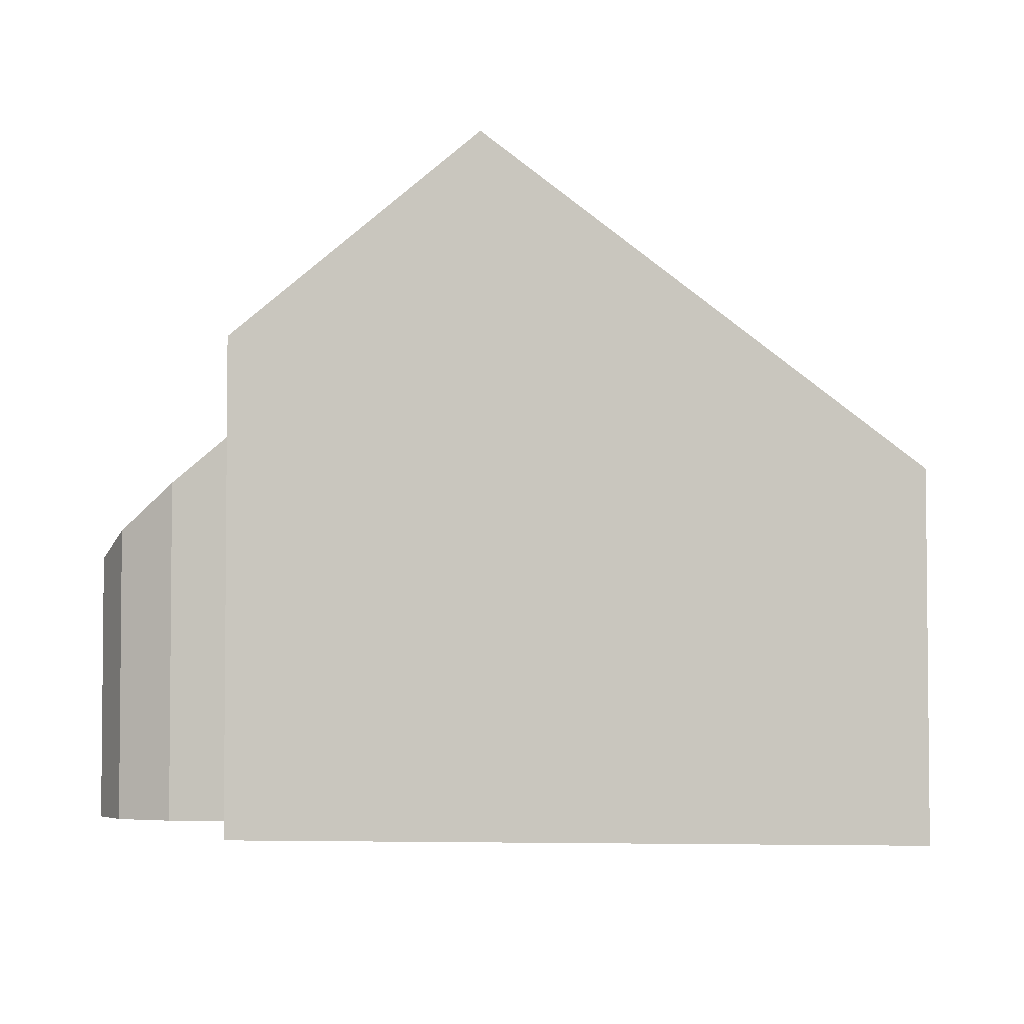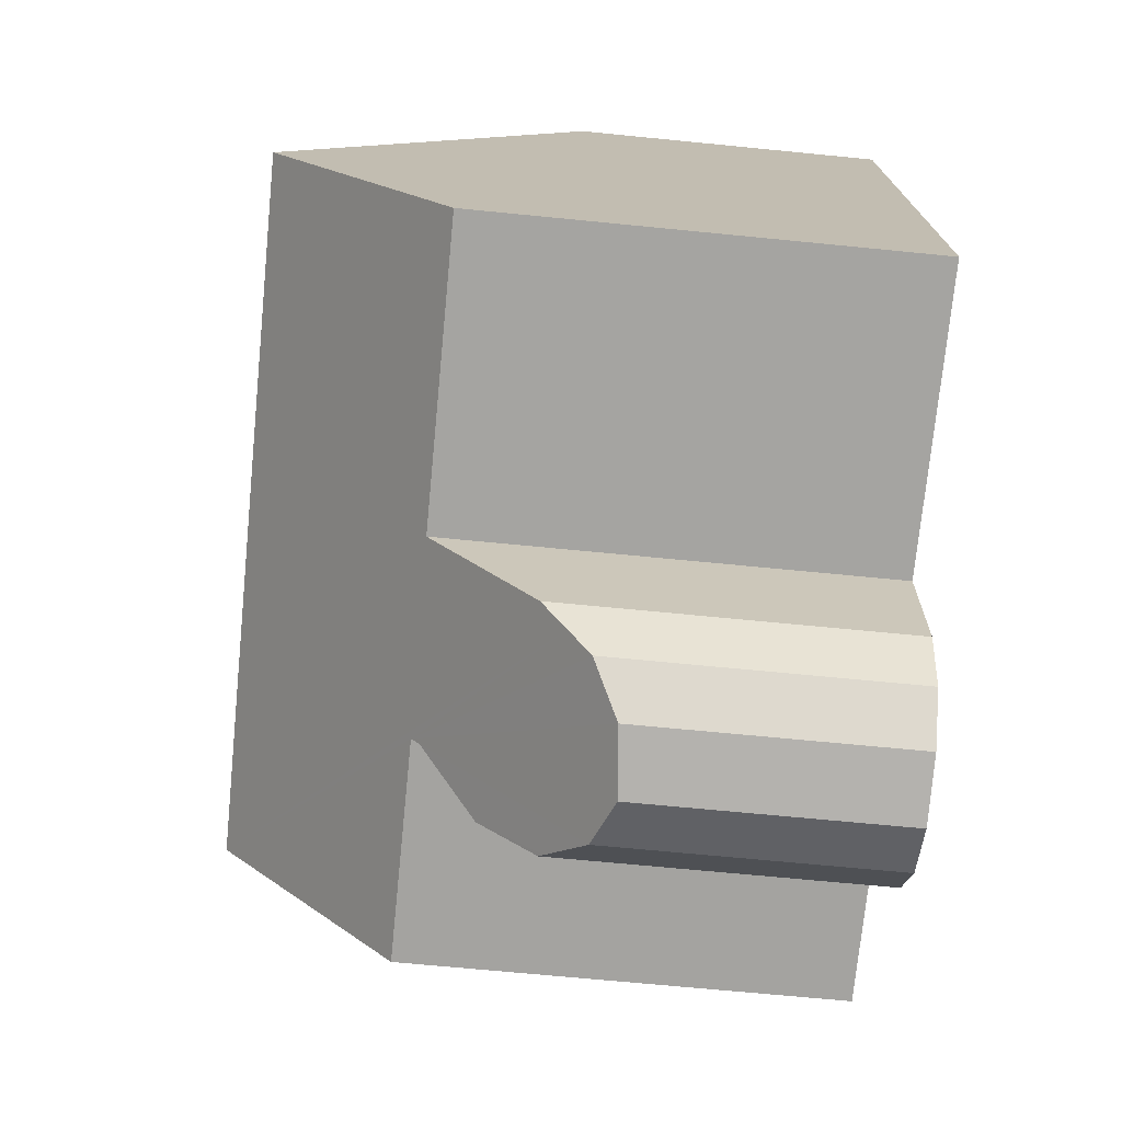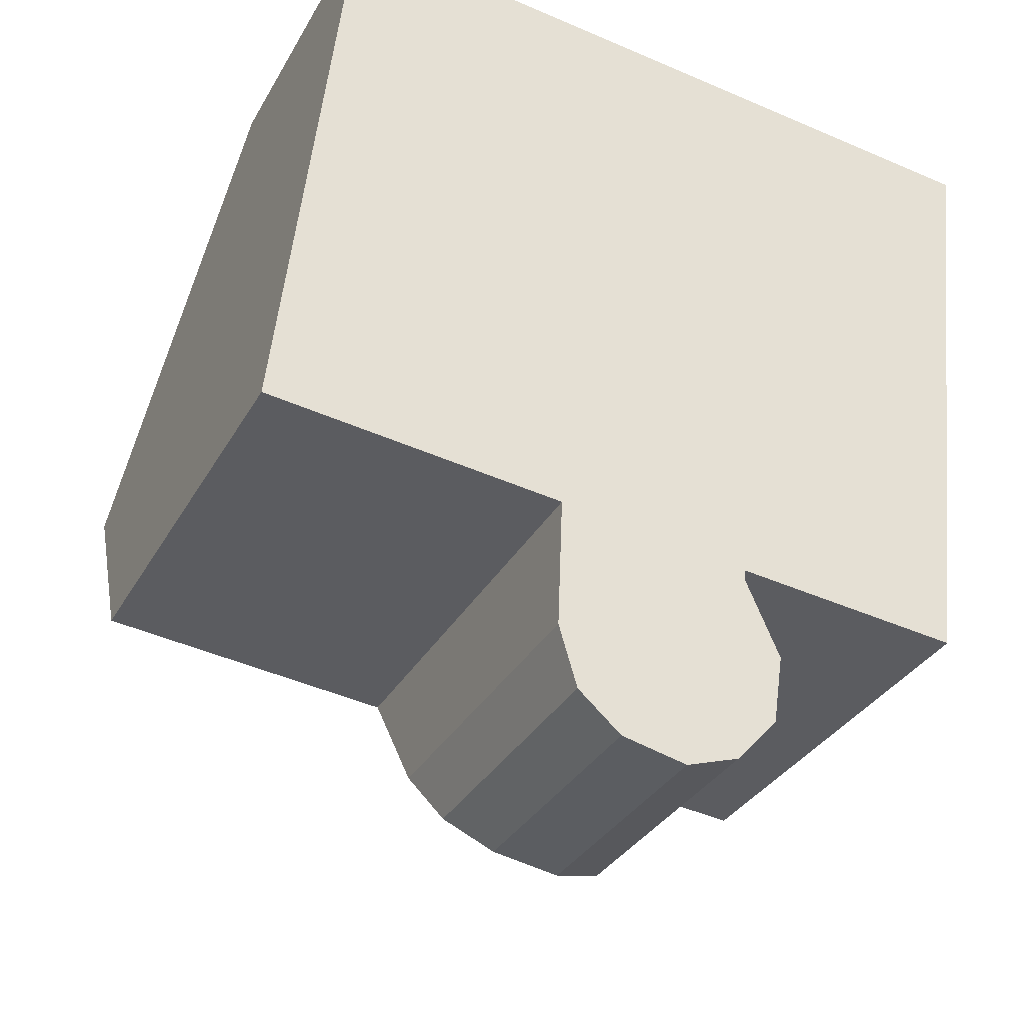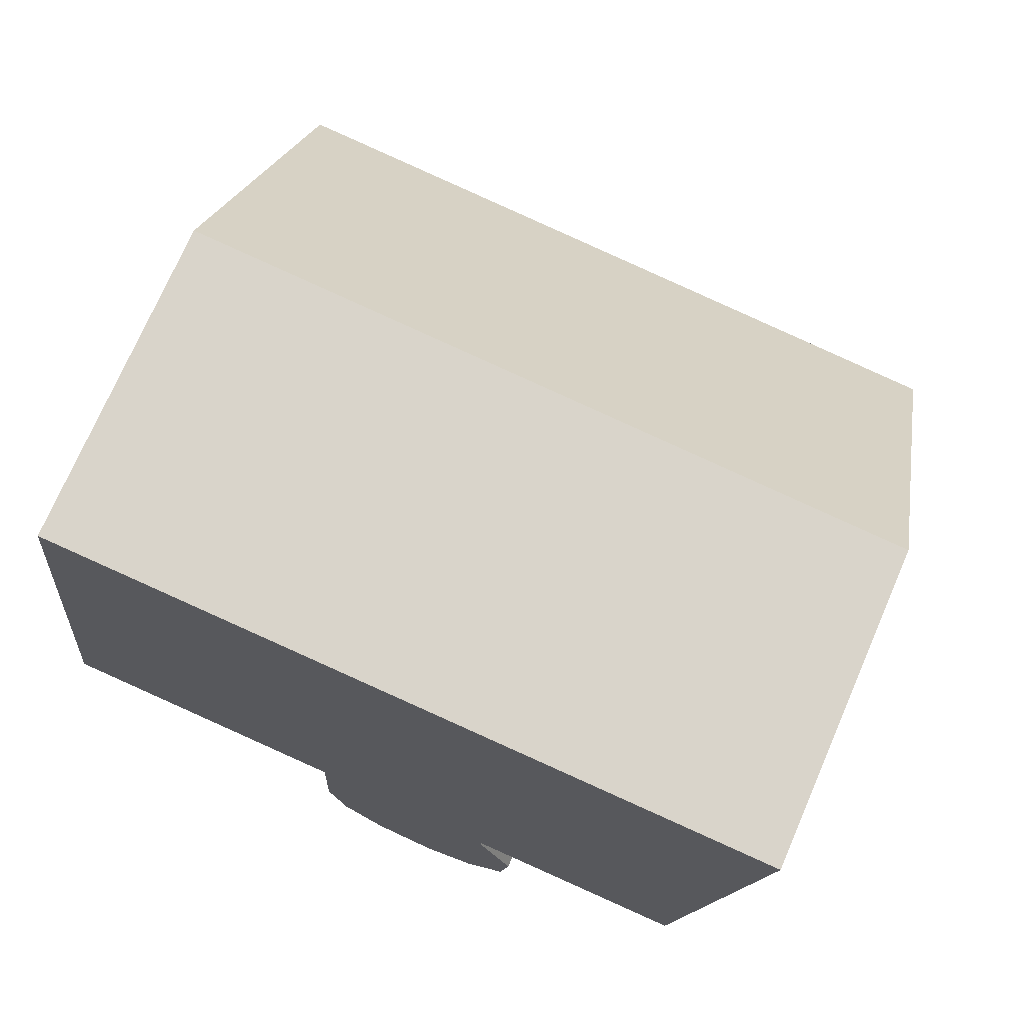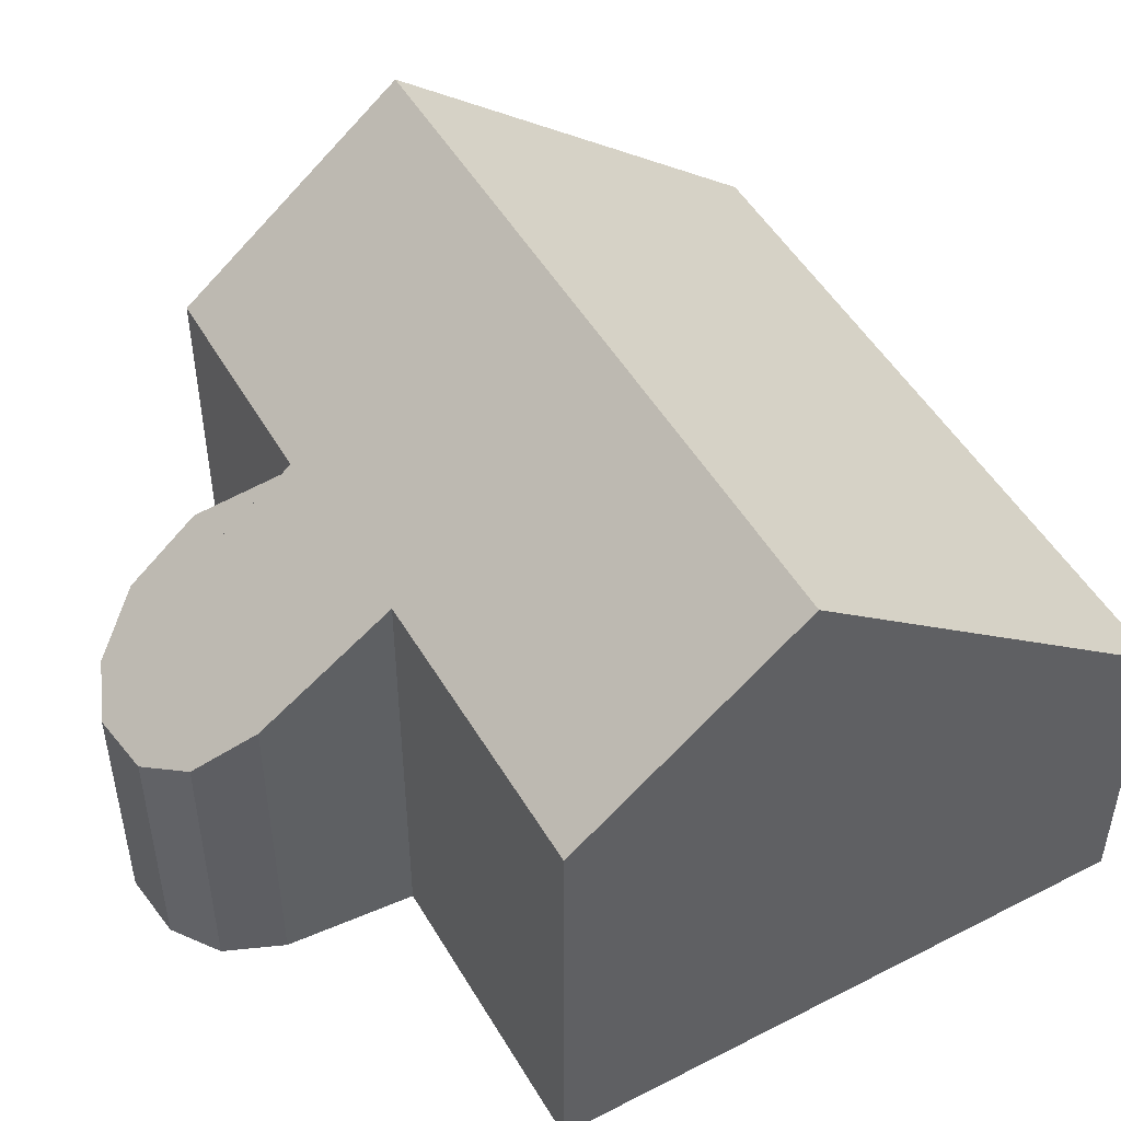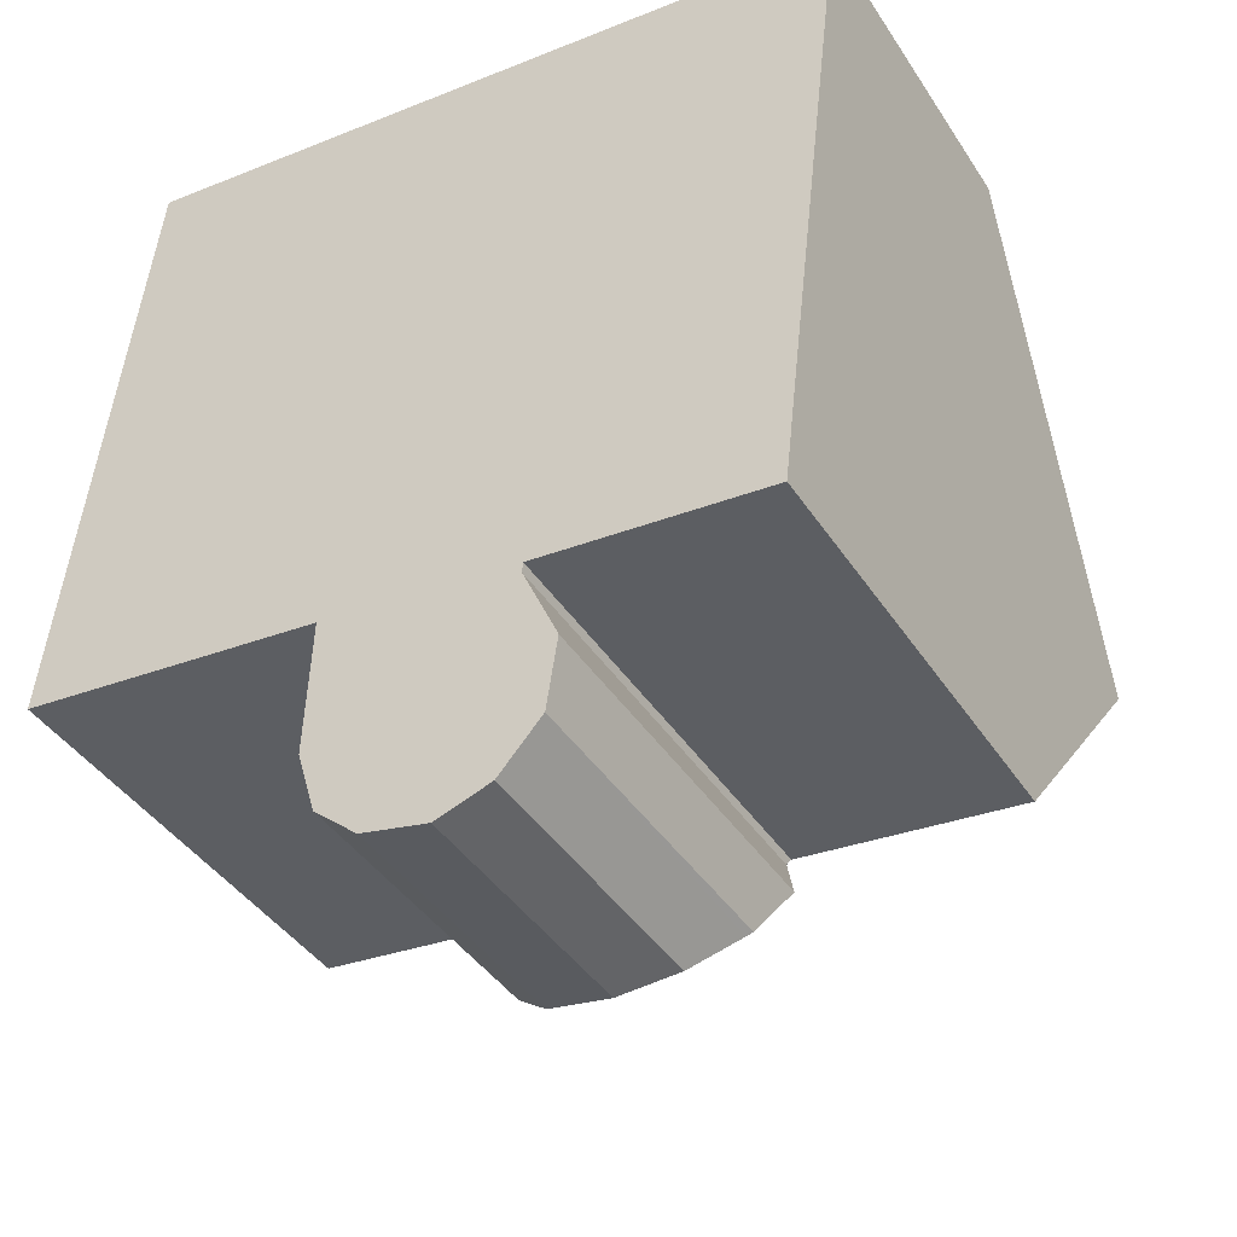
<metadata>
{"format":"obj","ext":"obj","renderer":"f3d","projection":"perspective","resolution":1024,"background":"white","views":[{"elev":-3.9,"azim":-76.3,"up":"+Y"},{"elev":-66.8,"azim":-95.7,"up":"+Z"},{"elev":-32.9,"azim":-25.3,"up":"+Z"},{"elev":73.0,"azim":23.4,"up":"+Z"},{"elev":49.7,"azim":-113.0,"up":"+Y"},{"elev":-41.2,"azim":30.2,"up":"+Z"}]}
</metadata>
<code>
v  11.8 9.903 2.344
v  0 7.066 4.327e-16
v  0.412 9.903 3.574
v  4.721 7.046 -0.535
v  4.638 5.4 -2.626
v  4.791 5.008 -3.142
v  7.794 7.011 -0.912
v  4.927 4.661 -3.599
v  5.603 4.253 -4.193
v  6.64 4.156 -4.429
v  11.39 7.015 -1.294
v  7.49 4.45 -4.145
v  7.779 6.882 -1.074
v  8.319 5.972 -2.294
v  8.074 5.008 -3.497
v  8.153 5.083 -3.409
v  1.11 5.087 9.641
v  12.5 5.087 8.411
v  4.638 1.608e-16 -2.626
v  4.927 2.204e-16 -3.599
v  4.791 1.924e-16 -3.142
v  4.721 3.276e-17 -0.535
v  0 0 0
v  1.11 -5.903e-16 9.641
v  0.412 -2.188e-16 3.574
v  11.39 7.923e-17 -1.294
v  7.794 5.584e-17 -0.912
v  7.49 2.538e-16 -4.145
v  6.64 2.712e-16 -4.429
v  5.603 2.567e-16 -4.193
v  12.5 -5.15e-16 8.411
v  7.779 6.576e-17 -1.074
v  8.319 1.405e-16 -2.294
v  11.8 -1.435e-16 2.344
v  8.153 2.087e-16 -3.409
v  8.074 2.141e-16 -3.497
g defaultobject
f 1 2 3
f 2 1 4
f 4 1 5
f 5 1 6
f 6 1 7
f 6 7 8
f 8 7 9
f 9 7 10
f 7 1 11
f 7 12 10
f 12 7 13
f 12 13 14
f 12 14 15
f 15 14 16
f 17 1 3
f 1 17 18
f 6 19 5
f 19 6 8
f 19 8 20
f 19 20 21
f 5 22 4
f 22 5 19
f 2 17 3
f 17 2 23
f 17 23 24
f 24 23 25
f 4 23 2
f 23 4 22
f 26 7 11
f 7 26 27
f 28 10 12
f 10 28 29
f 10 30 9
f 30 10 29
f 24 18 17
f 18 24 31
f 32 14 13
f 14 32 33
f 31 1 18
f 1 31 11
f 11 31 34
f 11 34 26
f 27 13 7
f 13 27 32
f 33 16 14
f 16 33 35
f 35 15 16
f 15 35 12
f 12 35 28
f 28 35 36
f 9 20 8
f 20 9 30
f 29 20 30
f 20 29 21
f 21 29 28
f 21 28 19
f 19 28 22
f 22 28 36
f 22 36 35
f 22 35 33
f 22 25 23
f 25 22 33
f 25 33 32
f 25 32 24
f 24 32 27
f 24 27 26
f 24 26 34
f 24 34 31

</code>
